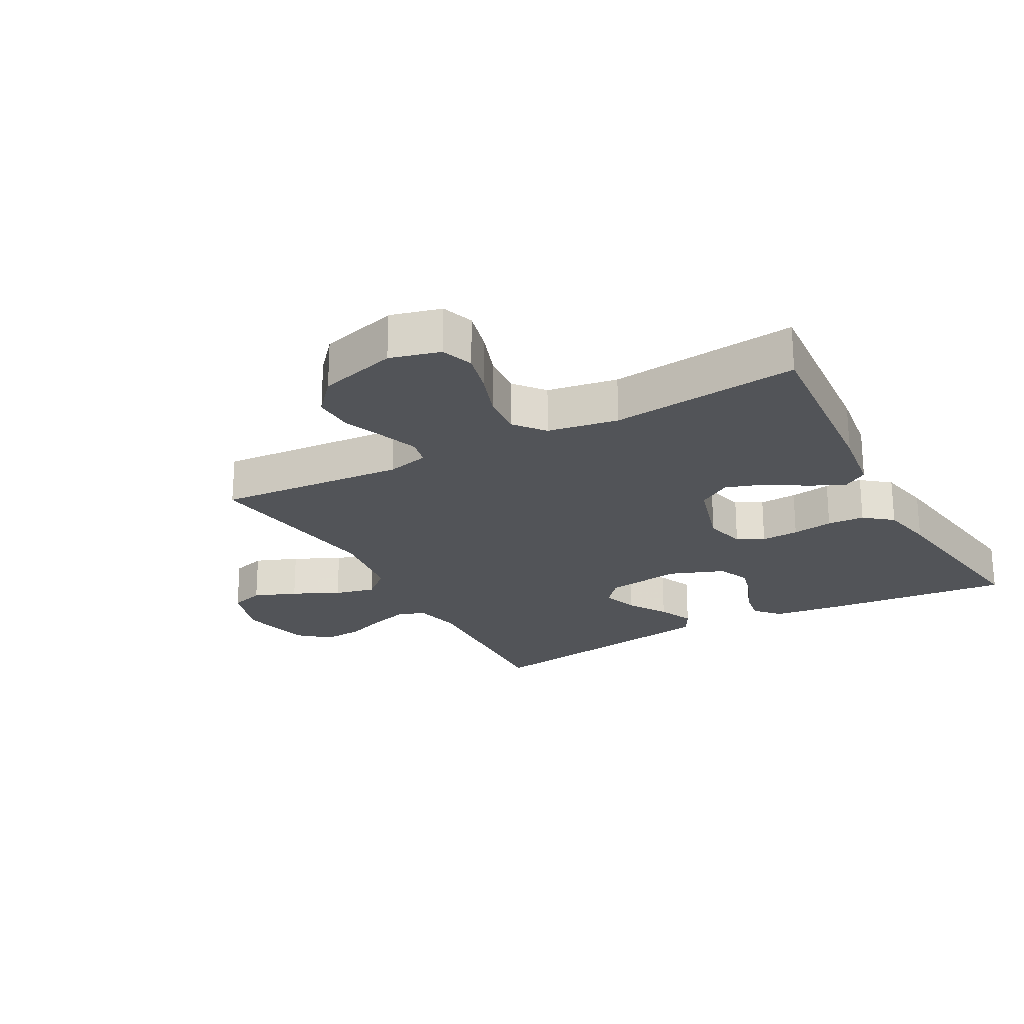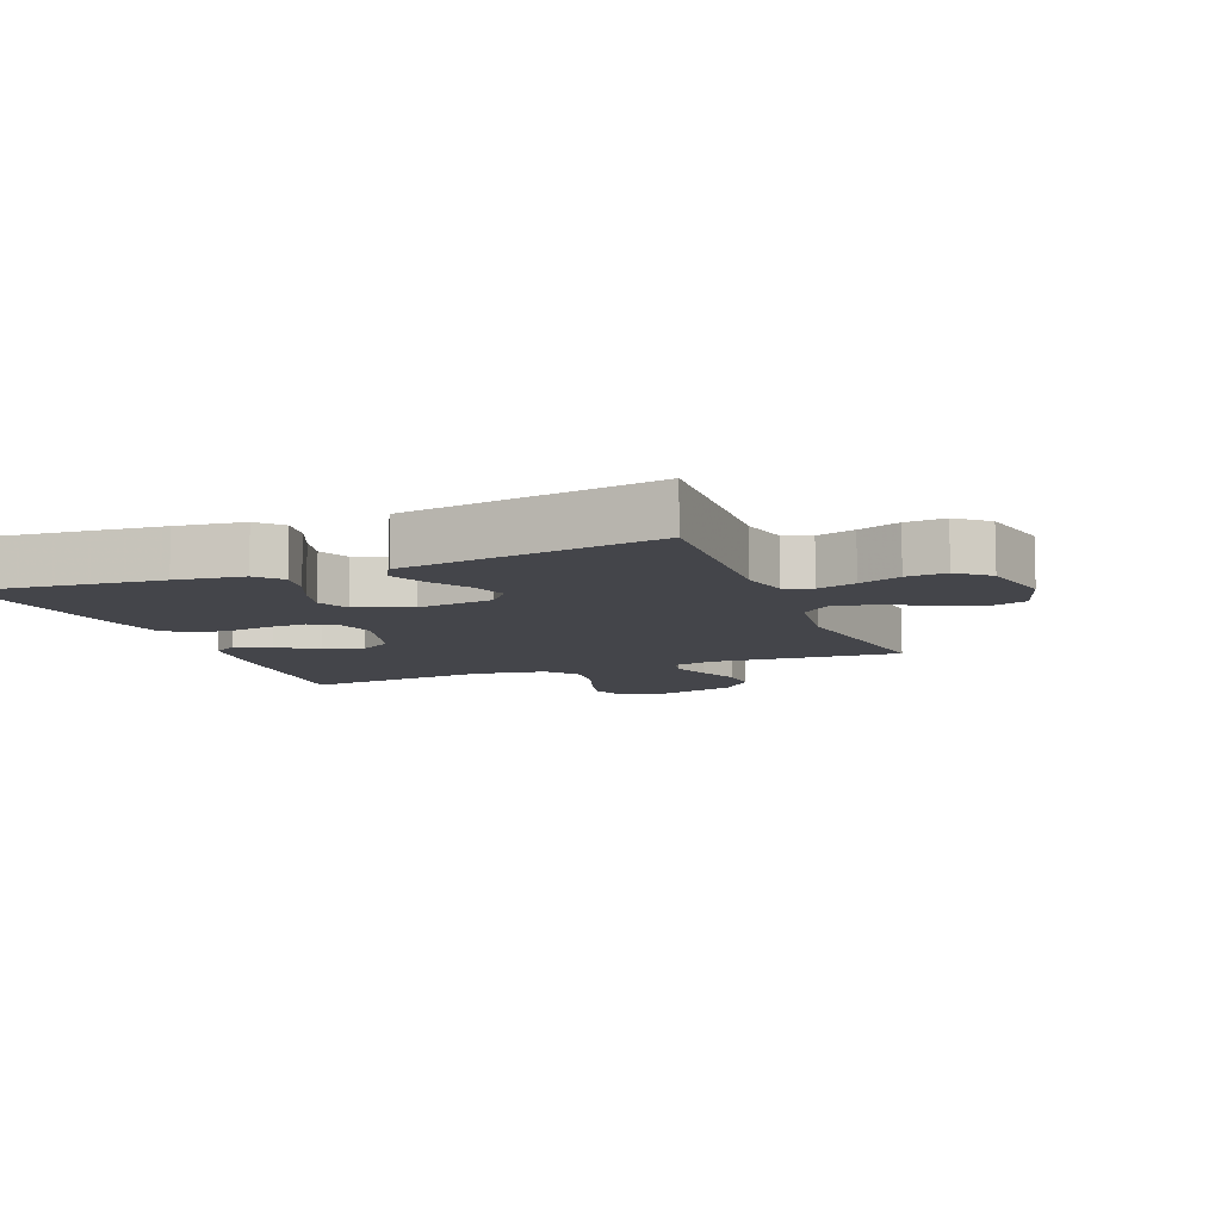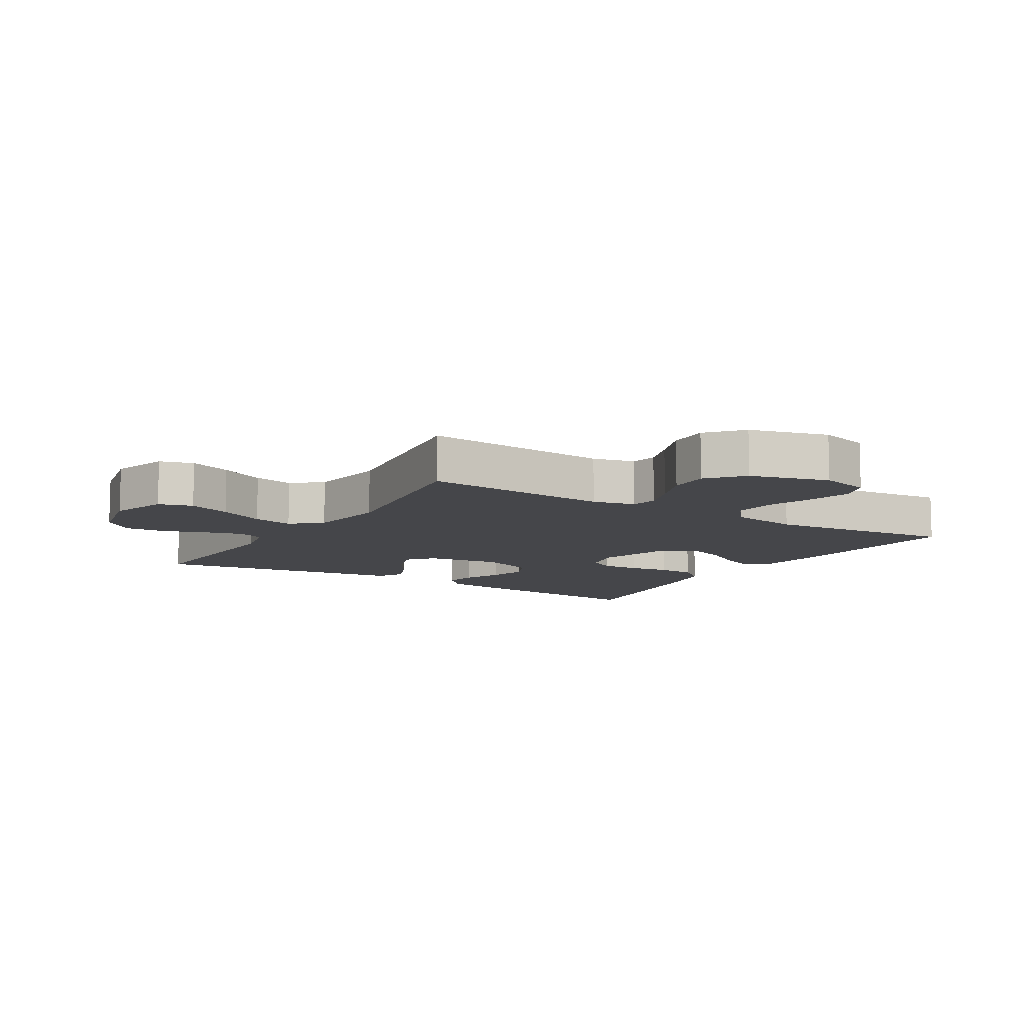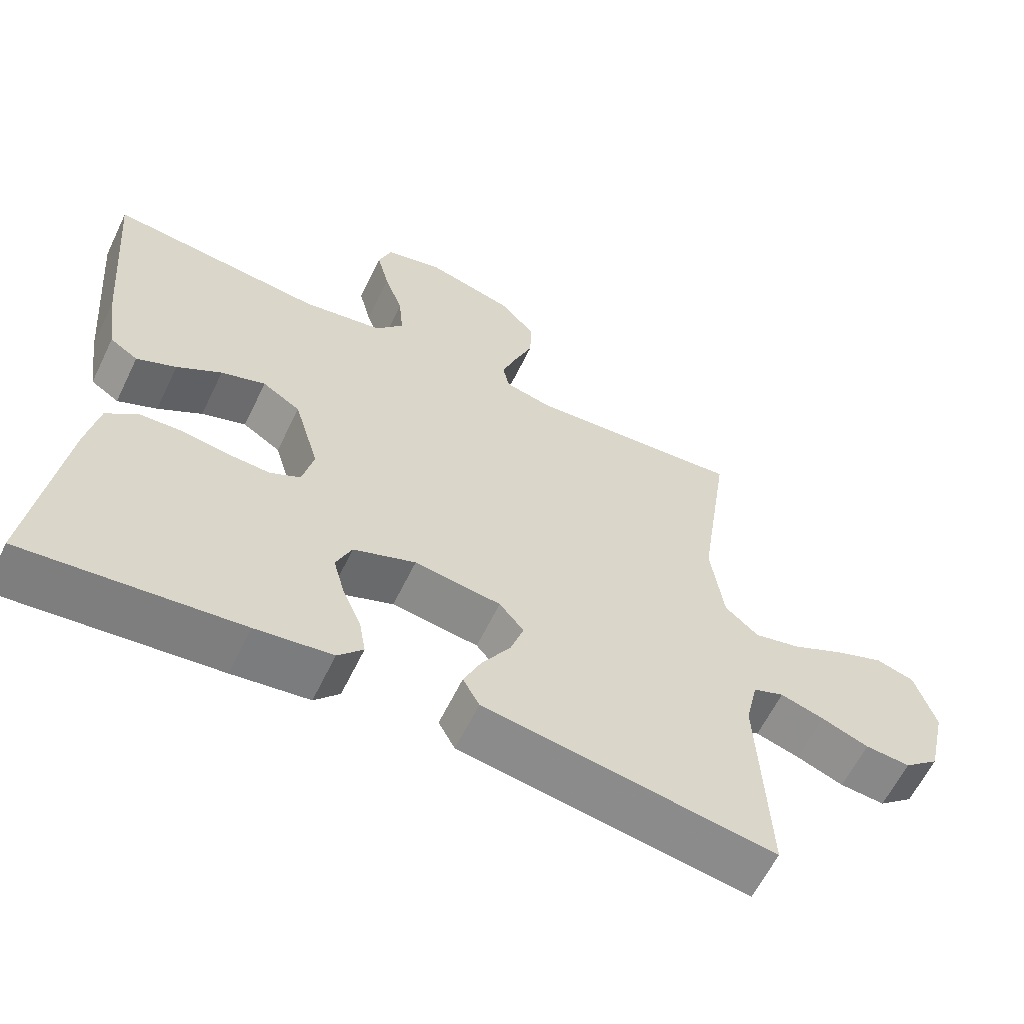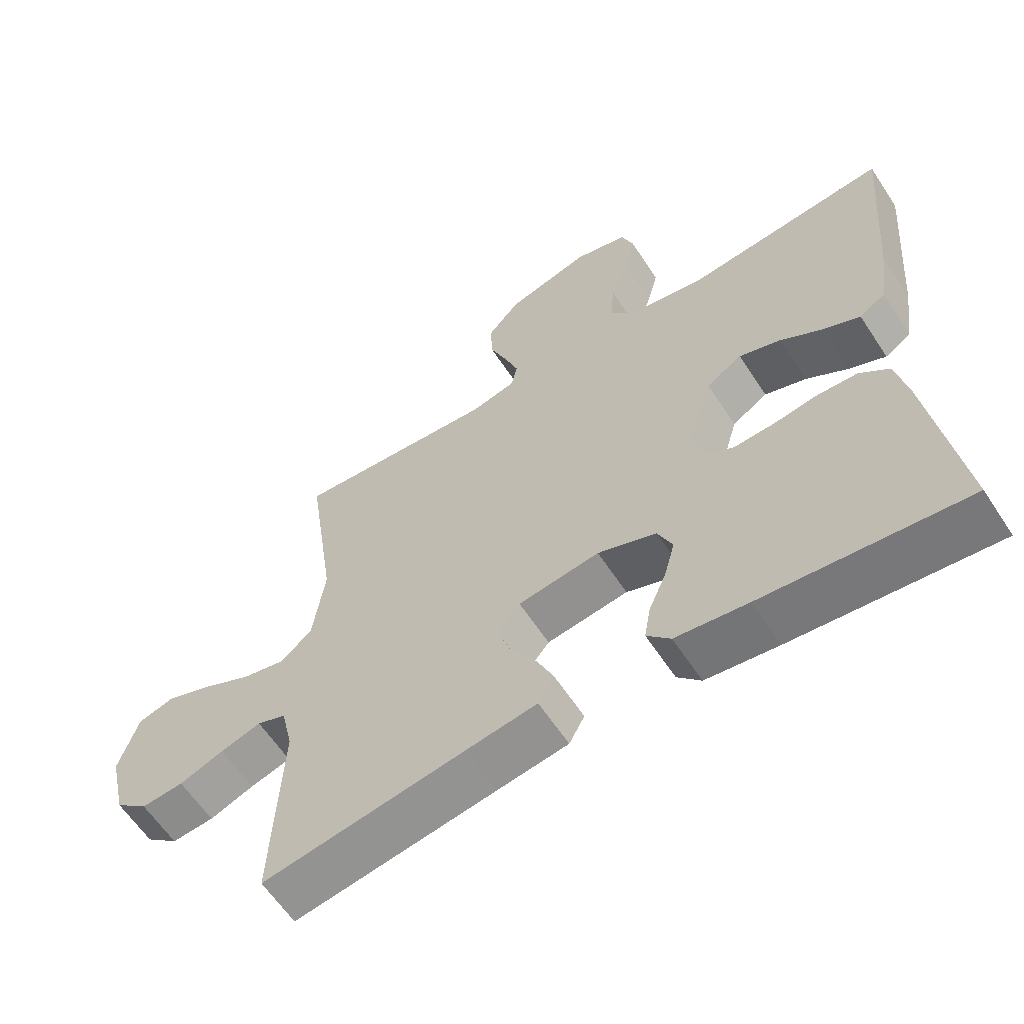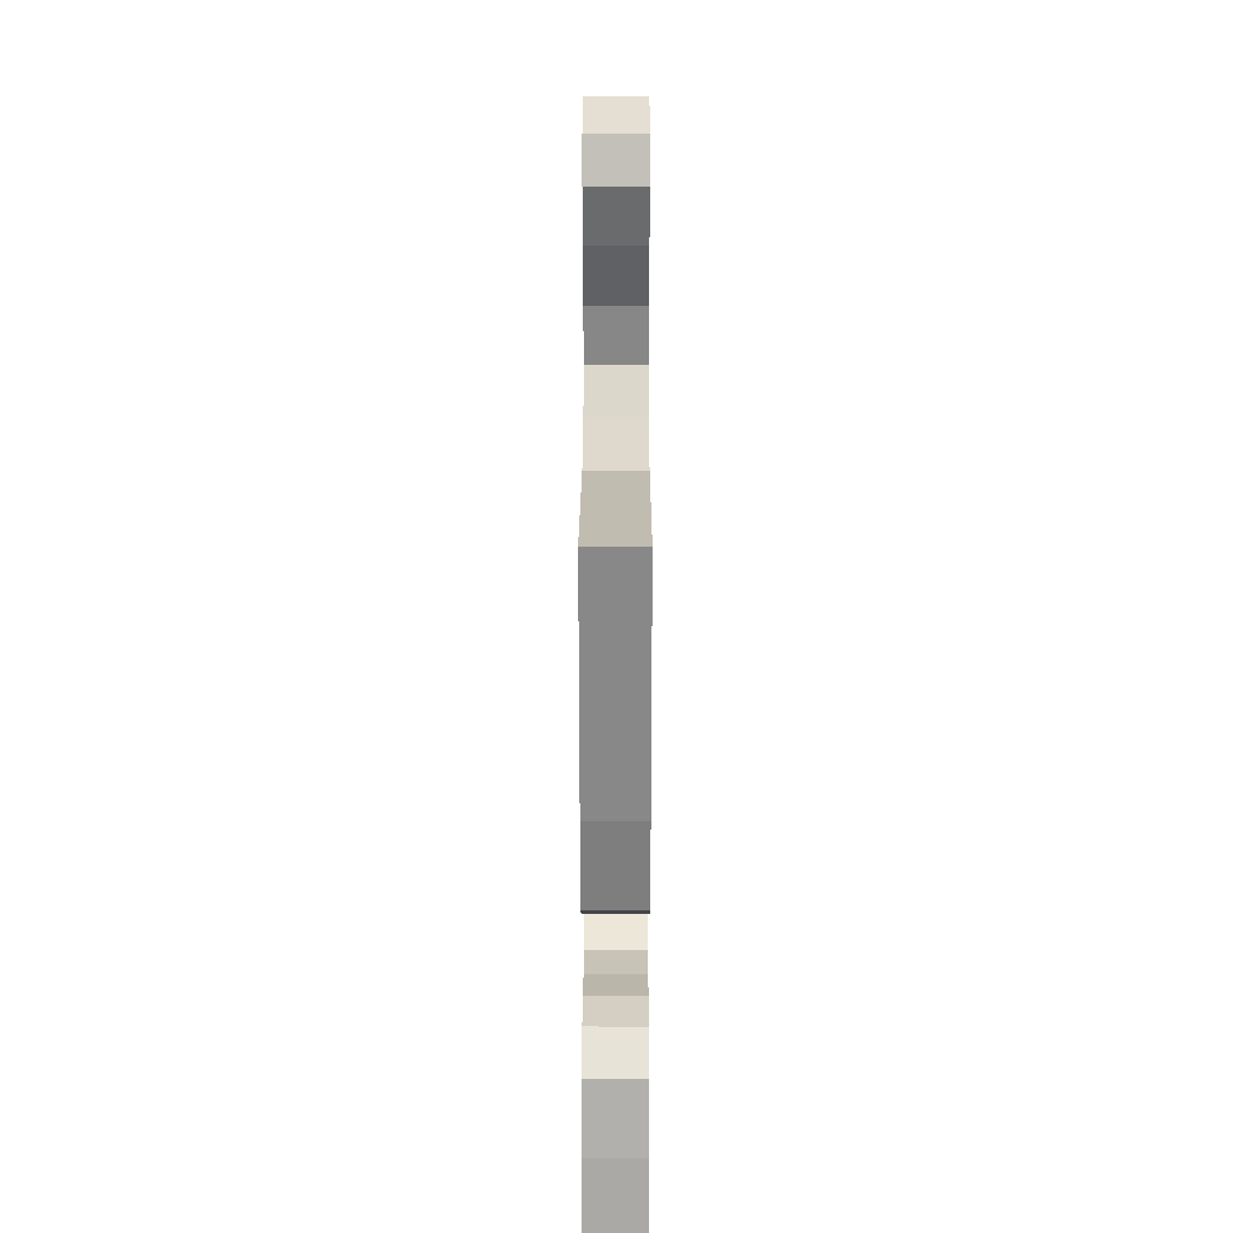
<metadata>
{"format":"obj","ext":"obj","renderer":"f3d","projection":"perspective","resolution":1024,"background":"white","views":[{"elev":-22.9,"azim":28.7,"up":"+Y"},{"elev":-9.3,"azim":-158.5,"up":"+Y"},{"elev":-9.9,"azim":-31.7,"up":"+Y"},{"elev":-61.5,"azim":154.2,"up":"+Z"},{"elev":-61.3,"azim":33.2,"up":"+Z"},{"elev":22.5,"azim":90.1,"up":"+Z"}]}
</metadata>
<code>
v -0.5 0.07 -0.5
v -0.486 0.07 -0.2
v -0.503 0.07 -0.124
v -0.546 0.07 -0.108
v -0.607 0.07 -0.126
v -0.673 0.07 -0.151
v -0.736 0.07 -0.156
v -0.785 0.07 -0.115
v -0.811 0.07 0
v -0.782 0.07 0.092
v -0.728 0.07 0.108
v -0.66 0.07 0.082
v -0.587 0.07 0.046
v -0.522 0.07 0.031
v -0.475 0.07 0.072
v -0.457 0.07 0.2
v -0.5 0.07 0.5
v -0.2 0.07 0.477
v -0.133 0.07 0.493
v -0.124 0.07 0.535
v -0.145 0.07 0.594
v -0.171 0.07 0.66
v -0.173 0.07 0.725
v -0.125 0.07 0.78
v 0 0.07 0.815
v 0.08 0.07 0.794
v 0.098 0.07 0.743
v 0.081 0.07 0.676
v 0.055 0.07 0.602
v 0.049 0.07 0.535
v 0.088 0.07 0.487
v 0.2 0.07 0.468
v 0.5 0.07 0.5
v 0.475 0.07 0.2
v 0.46 0.07 0.093
v 0.421 0.07 0.068
v 0.366 0.07 0.093
v 0.304 0.07 0.132
v 0.242 0.07 0.153
v 0.189 0.07 0.12
v 0.154 0.07 0
v 0.17 0.07 -0.066
v 0.212 0.07 -0.088
v 0.272 0.07 -0.085
v 0.337 0.07 -0.075
v 0.396 0.07 -0.078
v 0.44 0.07 -0.114
v 0.457 0.07 -0.2
v 0.5 0.07 -0.5
v 0.2 0.07 -0.47
v 0.093 0.07 -0.456
v 0.058 0.07 -0.418
v 0.067 0.07 -0.365
v 0.093 0.07 -0.305
v 0.109 0.07 -0.246
v 0.087 0.07 -0.195
v 0 0.07 -0.162
v -0.121 0.07 -0.179
v -0.155 0.07 -0.22
v -0.136 0.07 -0.277
v -0.097 0.07 -0.339
v -0.072 0.07 -0.395
v -0.095 0.07 -0.437
v -0.2 0.07 -0.453
v -0.5 0 -0.5
v -0.486 0 -0.2
v -0.503 0 -0.124
v -0.546 0 -0.108
v -0.607 0 -0.126
v -0.673 0 -0.151
v -0.736 0 -0.156
v -0.785 0 -0.115
v -0.811 0 0
v -0.782 0 0.092
v -0.728 0 0.108
v -0.66 0 0.082
v -0.587 0 0.046
v -0.522 0 0.031
v -0.475 0 0.072
v -0.457 0 0.2
v -0.5 0 0.5
v -0.2 0 0.477
v -0.133 0 0.493
v -0.124 0 0.535
v -0.145 0 0.594
v -0.171 0 0.66
v -0.173 0 0.725
v -0.125 0 0.78
v 0 0 0.815
v 0.08 0 0.794
v 0.098 0 0.743
v 0.081 0 0.676
v 0.055 0 0.602
v 0.049 0 0.535
v 0.088 0 0.487
v 0.2 0 0.468
v 0.5 0 0.5
v 0.475 0 0.2
v 0.46 0 0.093
v 0.421 0 0.068
v 0.366 0 0.093
v 0.304 0 0.132
v 0.242 0 0.153
v 0.189 0 0.12
v 0.154 0 0
v 0.17 0 -0.066
v 0.212 0 -0.088
v 0.272 0 -0.085
v 0.337 0 -0.075
v 0.396 0 -0.078
v 0.44 0 -0.114
v 0.457 0 -0.2
v 0.5 0 -0.5
v 0.2 0 -0.47
v 0.093 0 -0.456
v 0.058 0 -0.418
v 0.067 0 -0.365
v 0.093 0 -0.305
v 0.109 0 -0.246
v 0.087 0 -0.195
v 0 0 -0.162
v -0.121 0 -0.179
v -0.155 0 -0.22
v -0.136 0 -0.277
v -0.097 0 -0.339
v -0.072 0 -0.395
v -0.095 0 -0.437
v -0.2 0 -0.453
f 61 62 63 64
f 60 61 64 1
f 59 60 1 2
f 58 59 2 3
f 57 58 3 4
f 51 52 53 54
f 51 54 55
f 50 51 55
f 49 50 55
f 48 49 55 56
f 44 45 46 47
f 43 44 47 48
f 35 36 37 38
f 35 38 39
f 32 33 34 35
f 31 32 35 39
f 30 31 39 40
f 26 27 28 29
f 24 25 26 29
f 24 29 30
f 21 22 23 24
f 20 21 24 30
f 19 20 30 40
f 16 17 18
f 15 16 18 19
f 10 11 12 13
f 8 9 10 13
f 8 13 14
f 5 6 7 8
f 4 5 8 14
f 57 4 14 15
f 43 48 56 57
f 42 43 57 15
f 15 19 40 41
f 15 41 42
f 128 127 126 125
f 65 128 125 124
f 66 65 124 123
f 67 66 123 122
f 68 67 122 121
f 118 117 116 115
f 119 118 115
f 119 115 114
f 119 114 113
f 120 119 113 112
f 111 110 109 108
f 112 111 108 107
f 102 101 100 99
f 103 102 99
f 99 98 97 96
f 103 99 96 95
f 104 103 95 94
f 93 92 91 90
f 93 90 89 88
f 94 93 88
f 88 87 86 85
f 94 88 85 84
f 104 94 84 83
f 82 81 80
f 83 82 80 79
f 77 76 75 74
f 77 74 73 72
f 78 77 72
f 72 71 70 69
f 78 72 69 68
f 79 78 68 121
f 121 120 112 107
f 79 121 107 106
f 105 104 83 79
f 106 105 79
f 1 65 66 2
f 2 66 67 3
f 3 67 68 4
f 4 68 69 5
f 5 69 70 6
f 6 70 71 7
f 7 71 72 8
f 8 72 73 9
f 9 73 74 10
f 10 74 75 11
f 11 75 76 12
f 12 76 77 13
f 13 77 78 14
f 14 78 79 15
f 15 79 80 16
f 16 80 81 17
f 17 81 82 18
f 18 82 83 19
f 19 83 84 20
f 20 84 85 21
f 21 85 86 22
f 22 86 87 23
f 23 87 88 24
f 24 88 89 25
f 25 89 90 26
f 26 90 91 27
f 27 91 92 28
f 28 92 93 29
f 29 93 94 30
f 30 94 95 31
f 31 95 96 32
f 32 96 97 33
f 33 97 98 34
f 34 98 99 35
f 35 99 100 36
f 36 100 101 37
f 37 101 102 38
f 38 102 103 39
f 39 103 104 40
f 40 104 105 41
f 41 105 106 42
f 42 106 107 43
f 43 107 108 44
f 44 108 109 45
f 45 109 110 46
f 46 110 111 47
f 47 111 112 48
f 48 112 113 49
f 49 113 114 50
f 50 114 115 51
f 51 115 116 52
f 52 116 117 53
f 53 117 118 54
f 54 118 119 55
f 55 119 120 56
f 56 120 121 57
f 57 121 122 58
f 58 122 123 59
f 59 123 124 60
f 60 124 125 61
f 61 125 126 62
f 62 126 127 63
f 63 127 128 64
f 64 128 65 1

</code>
